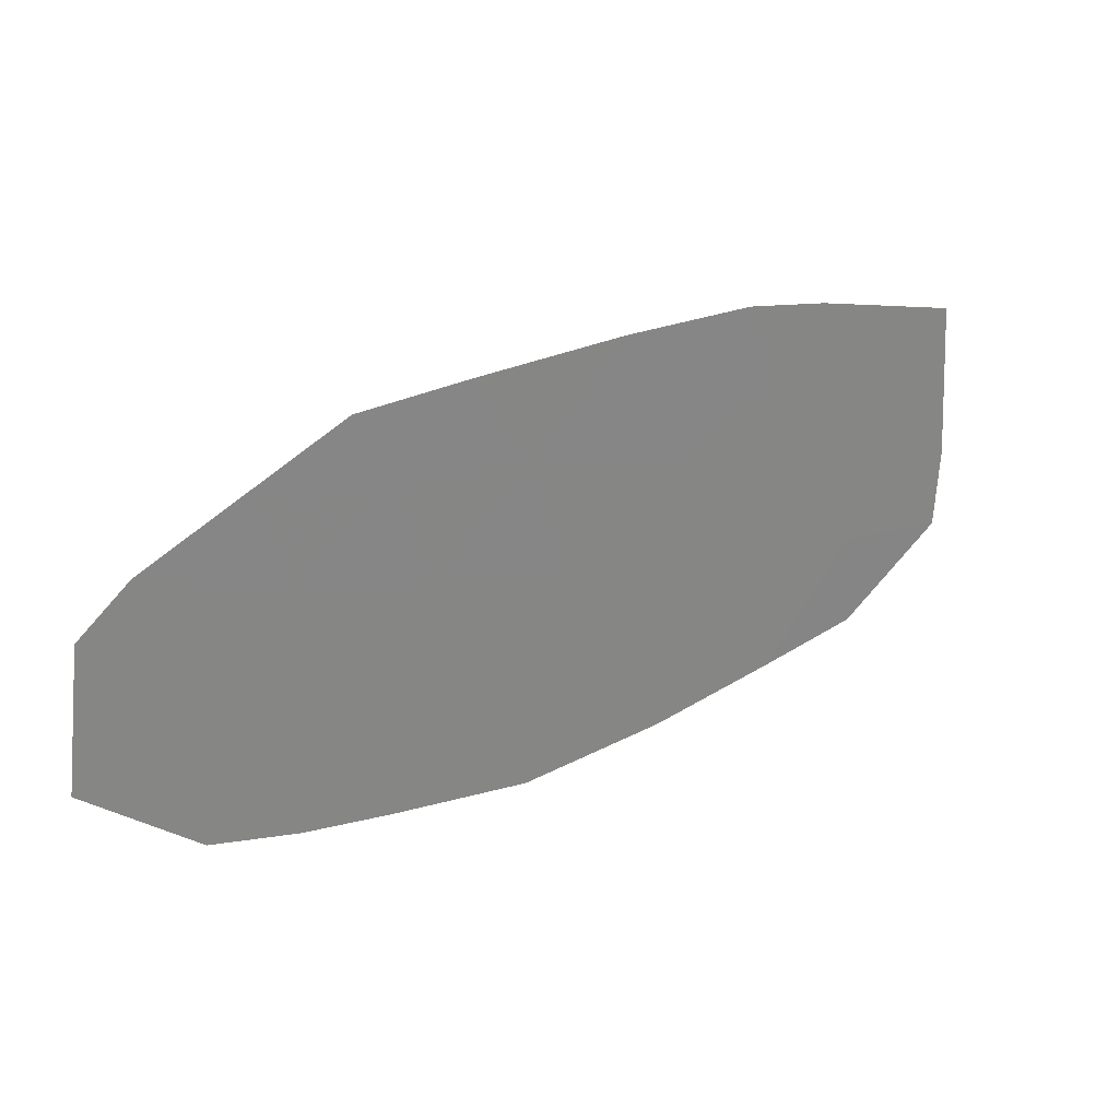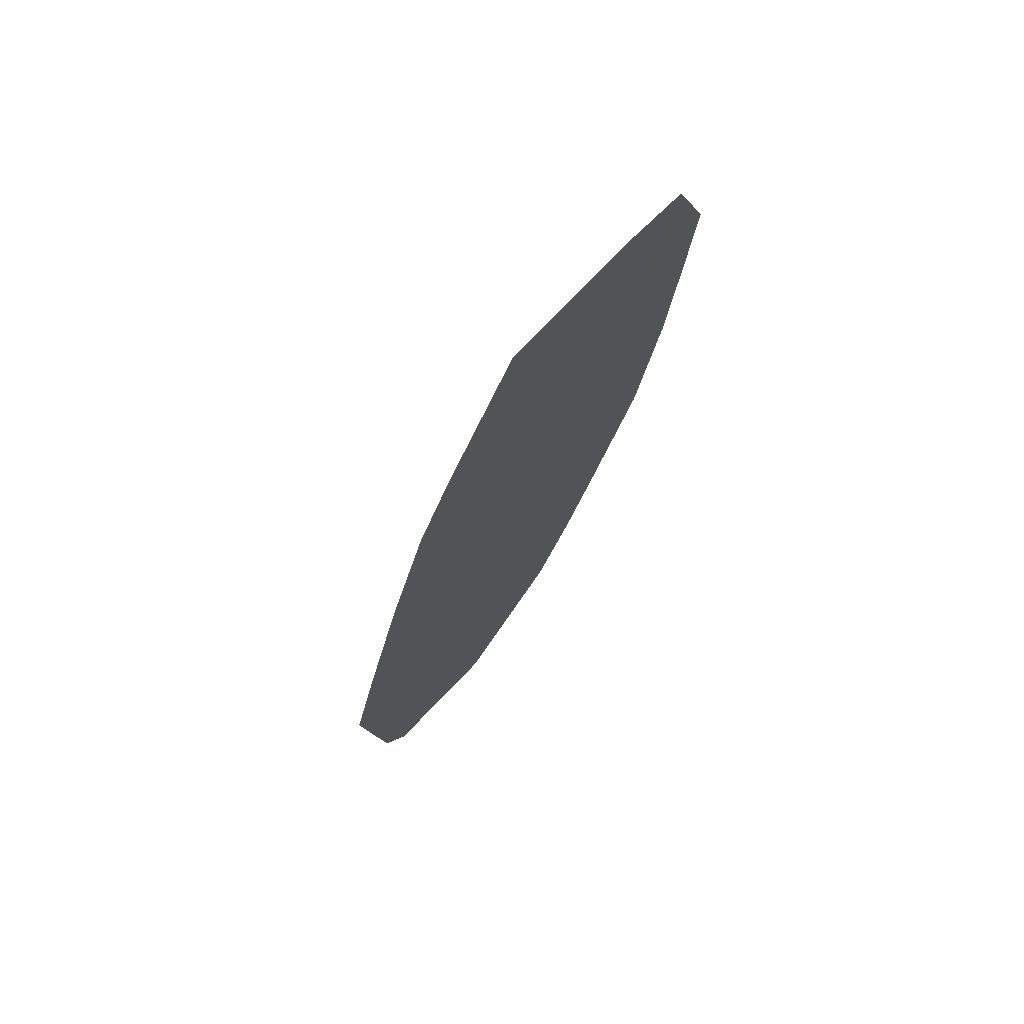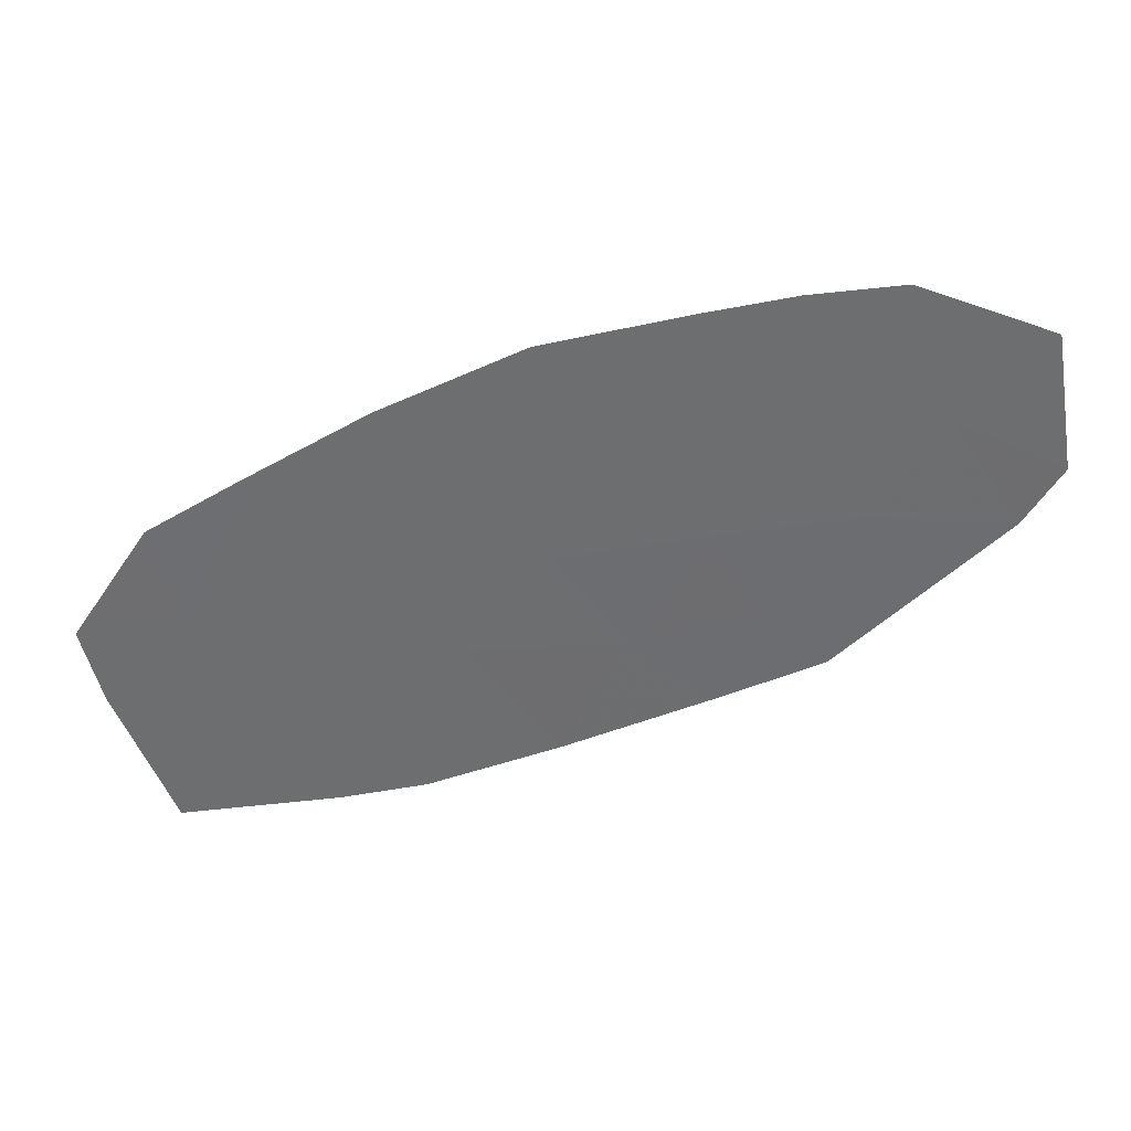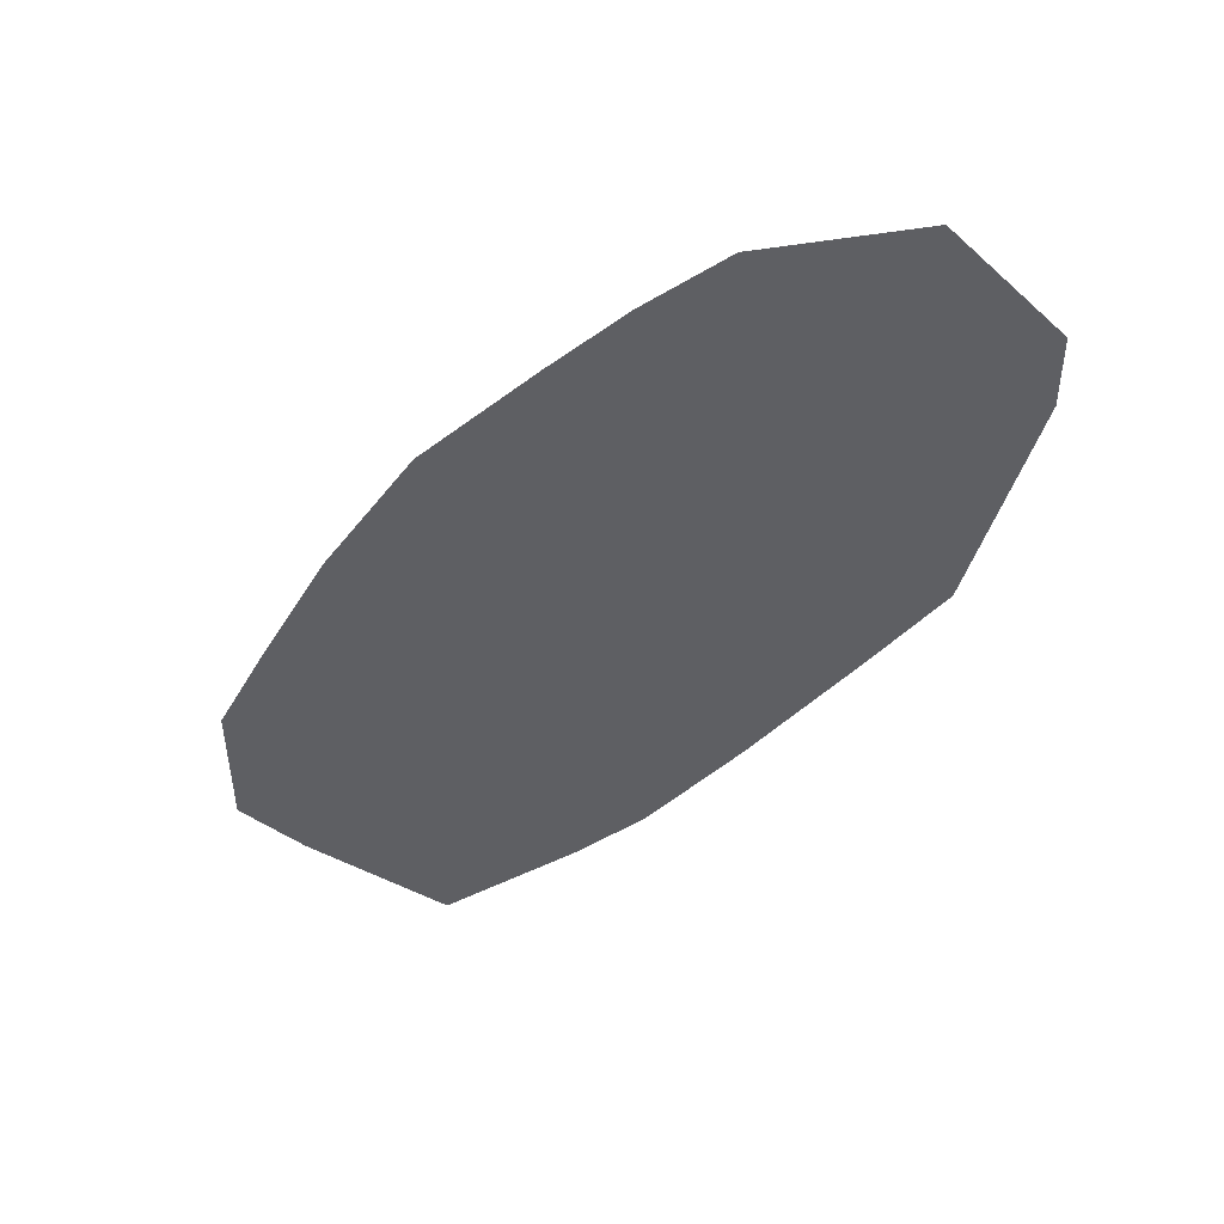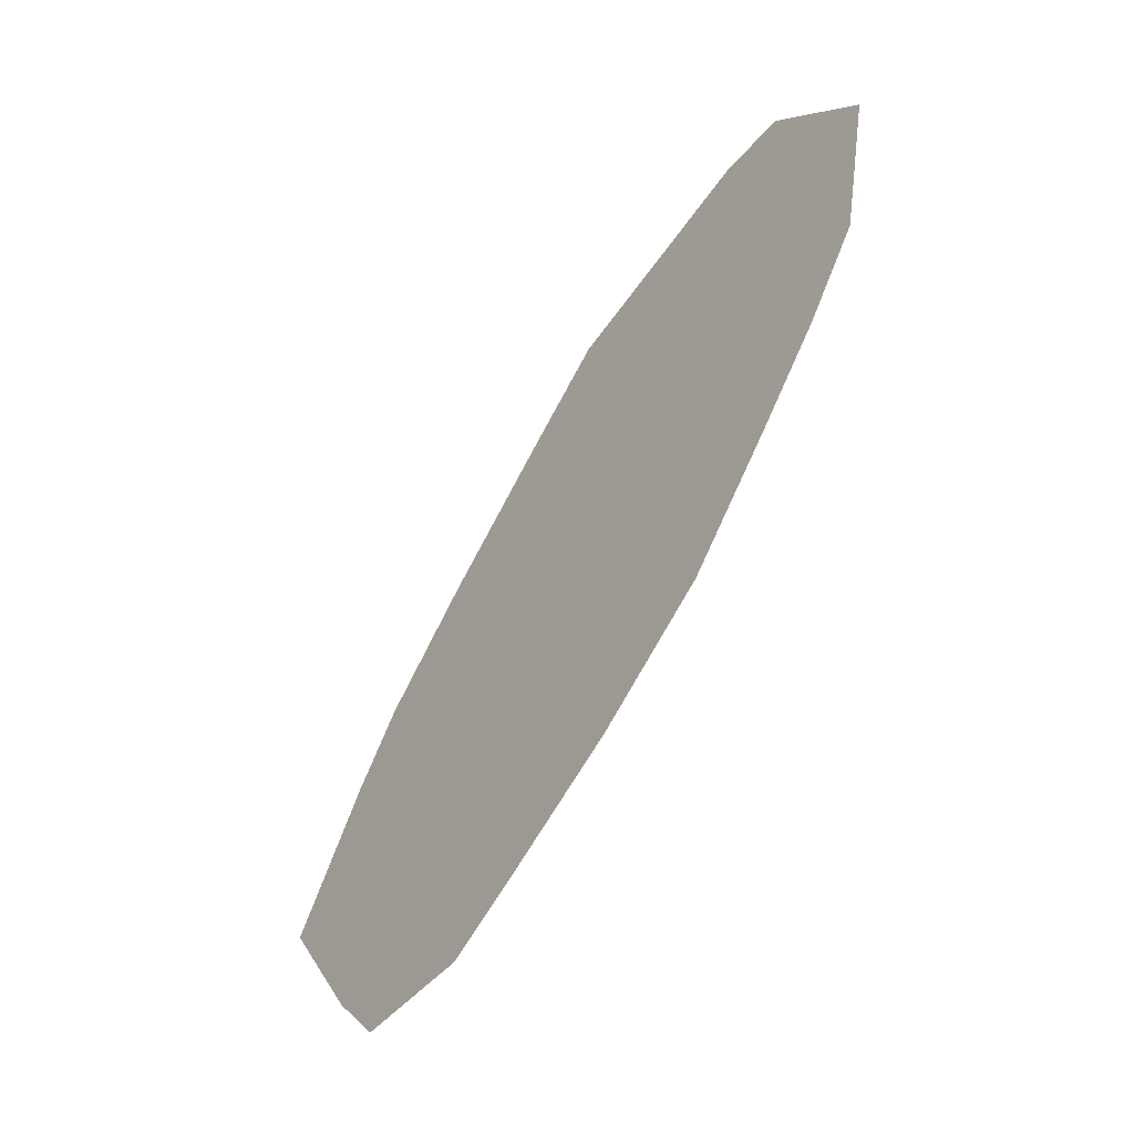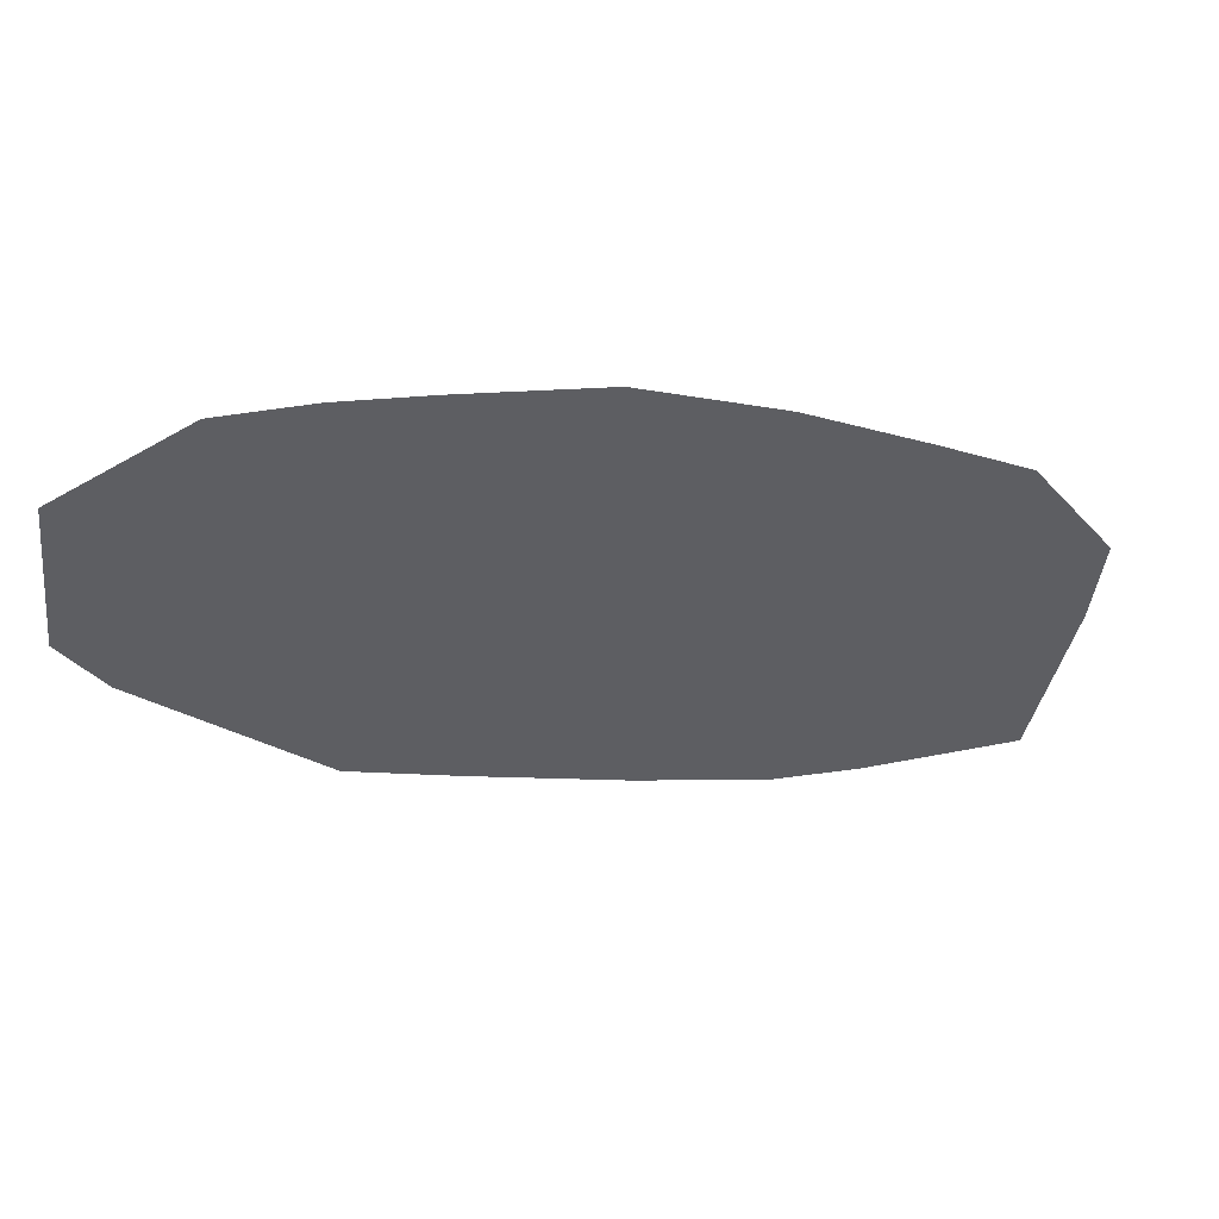
<metadata>
{"format":"obj","ext":"obj","renderer":"f3d","projection":"perspective","resolution":1024,"background":"white","views":[{"elev":-39.7,"azim":148.2,"up":"+Y"},{"elev":-47.8,"azim":-133.0,"up":"+Z"},{"elev":3.5,"azim":-25.5,"up":"+Z"},{"elev":-78.4,"azim":24.3,"up":"+Y"},{"elev":70.2,"azim":-91.4,"up":"+Z"},{"elev":76.1,"azim":146.7,"up":"+Z"}]}
</metadata>
<code>
v 48.41 112.3 -10.25
v 47.34 113.5 -11.44
v 42.81 115.3 -11.82
v 44.42 115.3 -12.53
v 44.44 114.4 -11.31
v 42.26 114.9 -10.94
v 44.26 113.4 -9.774
v 46.12 111.9 -8.477
v 48.61 111.9 -9.803
v 46.87 111.6 -8.394
v 42.49 116.1 -12.77
v 41.8 114.7 -10.29
v 41.42 115.3 -11.13
v 48.12 111.4 -8.755
v 42.42 114.2 -9.881
v 44.28 112.8 -8.863
v 46.76 113.4 -10.99
v 43.74 115.6 -12.65
v 43.88 115.1 -11.95
v 45.41 114.7 -12.2
v 45.7 113.9 -11.25
v 45.19 113 -9.603
v 47.57 112 -9.419
v 44.89 113.7 -10.52
v 46.32 112.4 -9.294
v 43.18 114.7 -11.02
v 41.73 115.6 -11.69
v 46.54 114 -11.77
v 47.87 112.9 -10.85
v 47.15 112.7 -10.19
v 43.27 113.5 -9.357
v 45.39 112.3 -8.618
v 46.02 113.2 -10.35
v 43.7 114 -10.35
f 24 21 5
f 8 10 25
f 7 16 22
f 34 7 24
f 26 5 19
f 28 21 17
f 17 30 29
f 25 23 30
f 15 31 34
f 4 18 19
f 24 33 21
f 5 21 20
f 22 33 24
f 5 34 24
f 24 7 22
f 33 22 25
f 15 6 12
f 26 34 5
f 3 26 19
f 19 5 20
f 13 6 27
f 27 3 11
f 2 28 17
f 28 20 21
f 17 21 33
f 2 17 29
f 29 30 1
f 30 23 1
f 23 10 14
f 10 23 25
f 14 9 23
f 1 23 9
f 31 7 34
f 7 31 16
f 25 22 32
f 22 16 32
f 25 32 8
f 12 6 13
f 3 27 6
f 17 33 30
f 30 33 25
f 15 34 26
f 19 18 3
f 3 6 26
f 18 11 3
f 26 6 15
f 4 19 20

</code>
